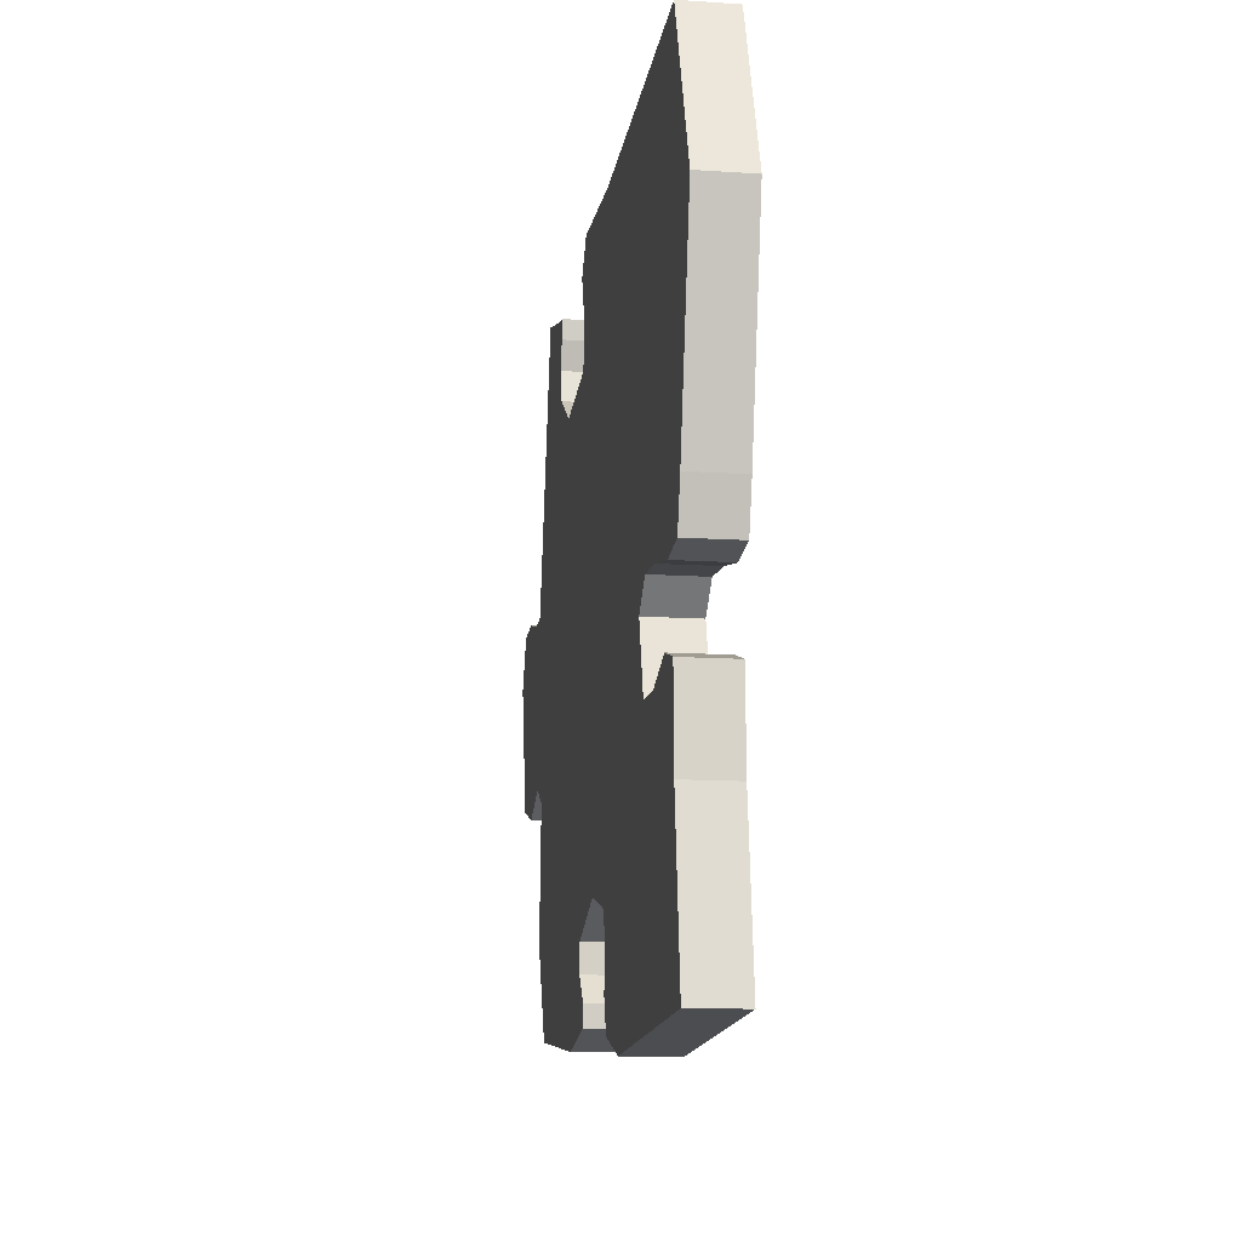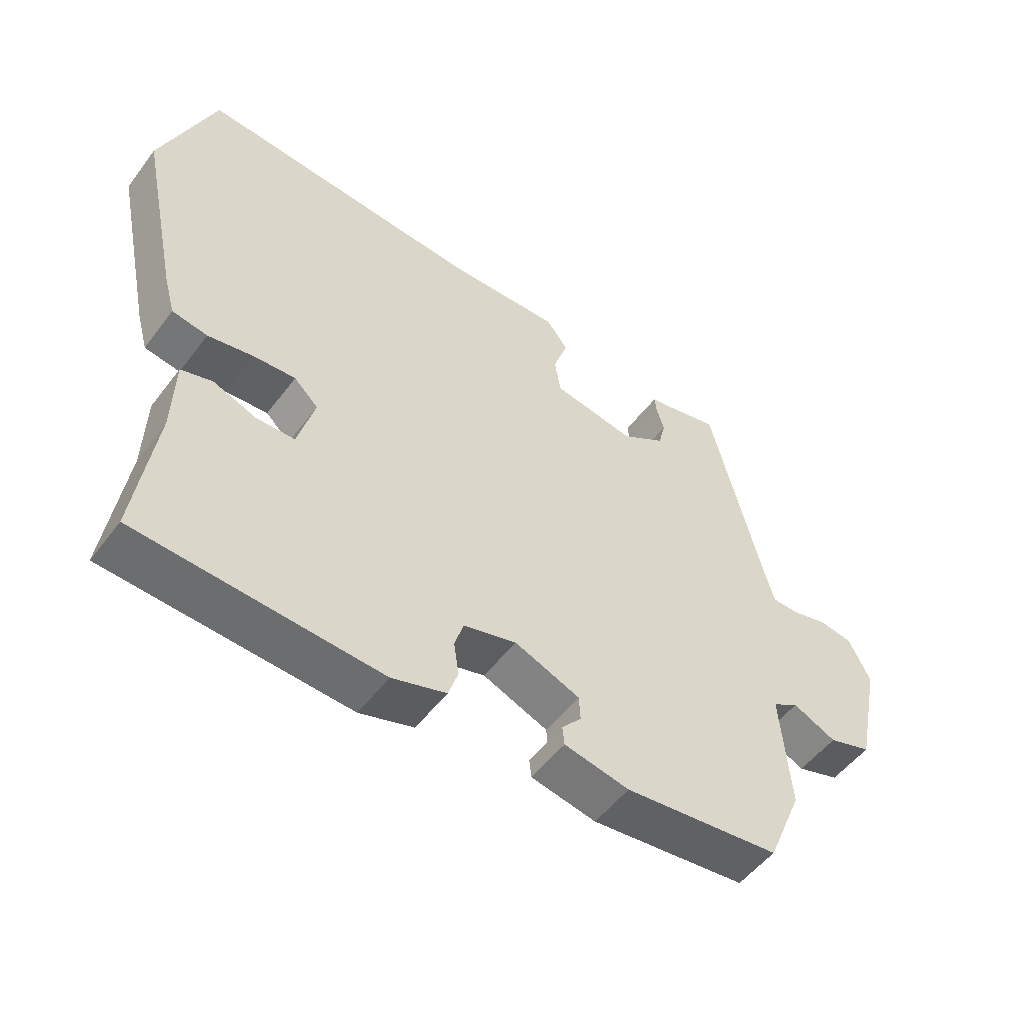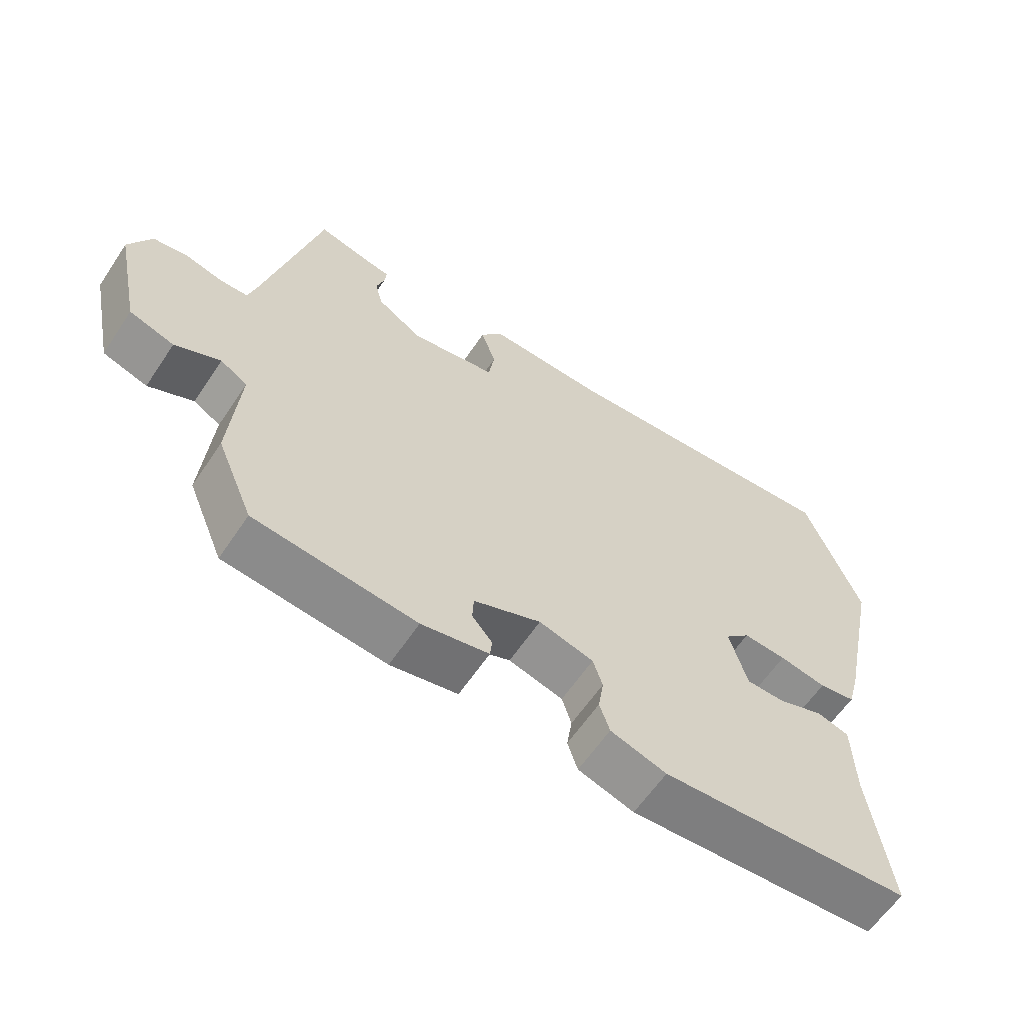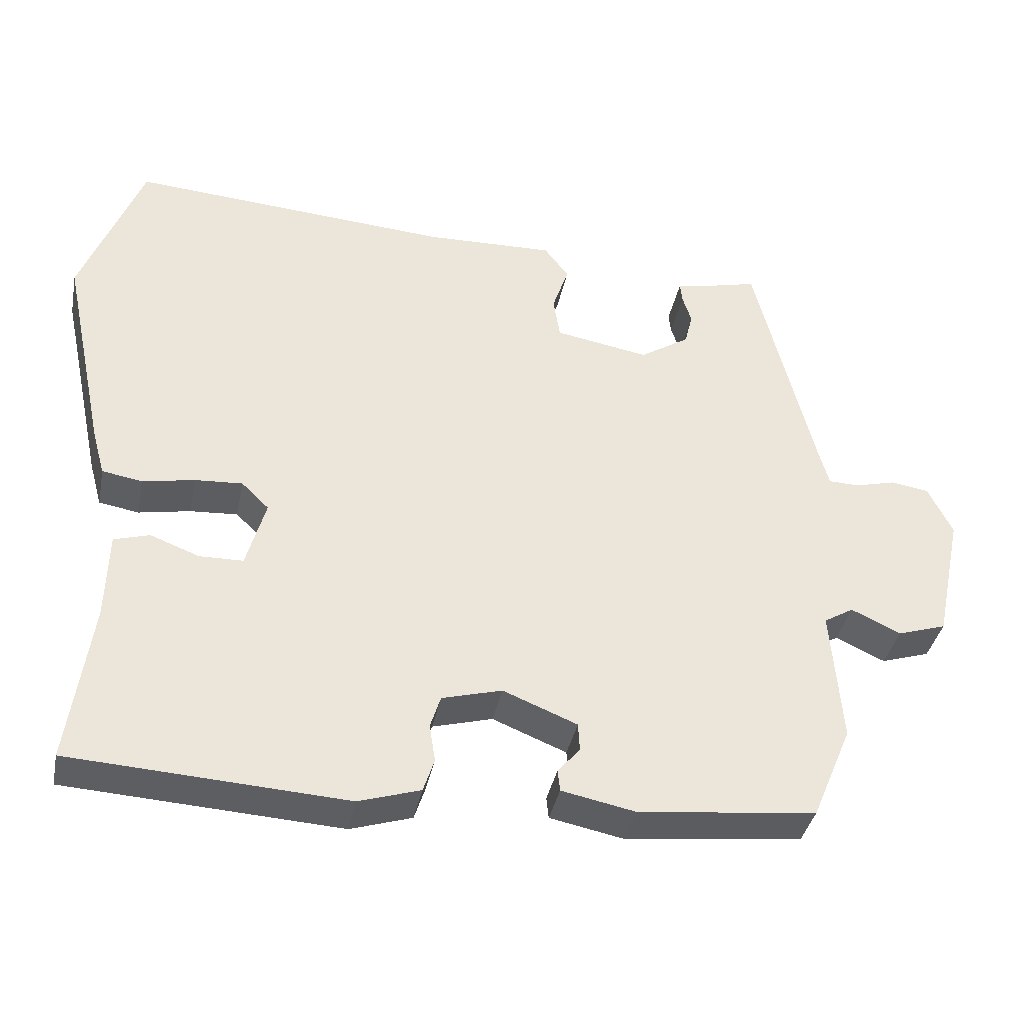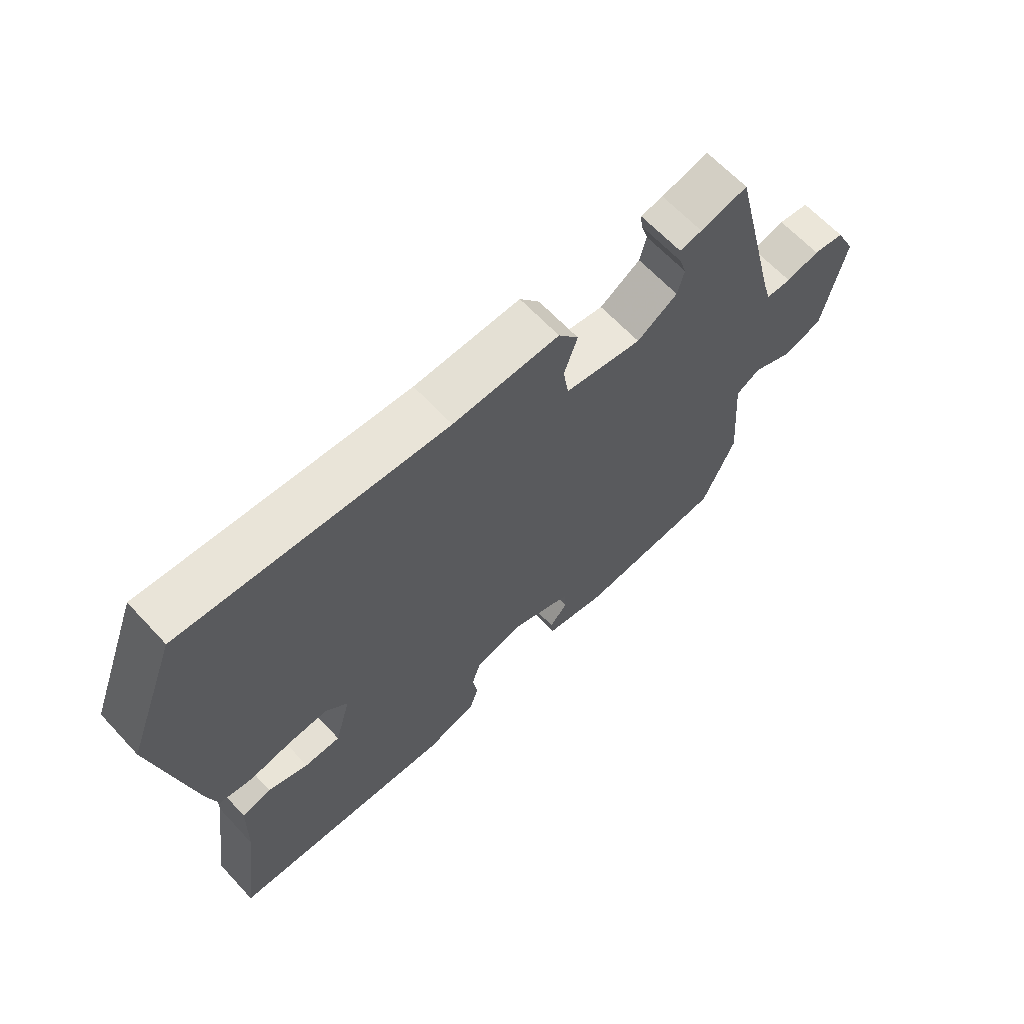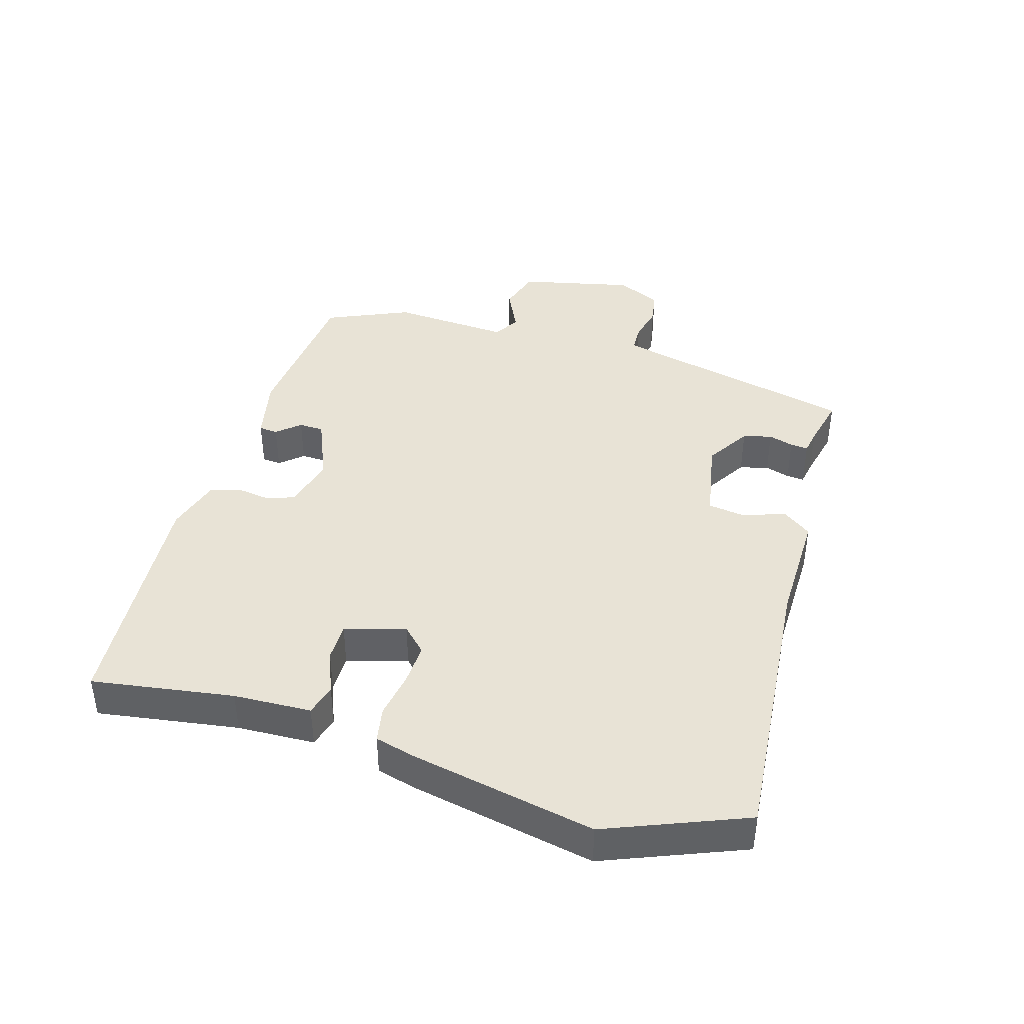
<metadata>
{"format":"obj","ext":"obj","renderer":"f3d","projection":"perspective","resolution":1024,"background":"white","views":[{"elev":-12.4,"azim":-99.0,"up":"+Z"},{"elev":-52.2,"azim":-36.0,"up":"+Z"},{"elev":-61.2,"azim":146.3,"up":"+Z"},{"elev":-37.8,"azim":-11.3,"up":"+Z"},{"elev":64.5,"azim":-42.9,"up":"+Z"},{"elev":41.4,"azim":-74.3,"up":"+Y"}]}
</metadata>
<code>
v -0.505 0.07 -0.485
v -0.475 0.07 -0.268
v -0.472 0.07 -0.149
v -0.424 0.07 -0.135
v -0.358 0.07 -0.16
v -0.299 0.07 -0.159
v -0.273 0.07 -0.066
v -0.31 0.07 -0.03
v -0.374 0.07 -0.034
v -0.444 0.07 -0.047
v -0.498 0.07 -0.038
v -0.515 0.07 0.023
v -0.575 0.07 0.305
v -0.493 0.07 0.518
v -0.059 0.07 0.487
v 0.116 0.07 0.492
v 0.149 0.07 0.448
v 0.127 0.07 0.383
v 0.136 0.07 0.326
v 0.263 0.07 0.304
v 0.33 0.07 0.347
v 0.341 0.07 0.391
v 0.329 0.07 0.429
v 0.326 0.07 0.456
v 0.363 0.07 0.463
v 0.441 0.07 0.482
v 0.521 0.07 0.157
v 0.535 0.07 0.106
v 0.577 0.07 0.105
v 0.632 0.07 0.119
v 0.683 0.07 0.111
v 0.716 0.07 0.044
v 0.679 0.07 -0.131
v 0.613 0.07 -0.152
v 0.546 0.07 -0.121
v 0.506 0.07 -0.145
v 0.52 0.07 -0.327
v 0.466 0.07 -0.455
v 0.226 0.07 -0.481
v 0.126 0.07 -0.461
v 0.123 0.07 -0.432
v 0.153 0.07 -0.397
v 0.151 0.07 -0.359
v 0.051 0.07 -0.319
v -0.03 0.07 -0.341
v -0.044 0.07 -0.385
v -0.036 0.07 -0.436
v -0.051 0.07 -0.481
v -0.134 0.07 -0.507
v -0.505 0 -0.485
v -0.475 0 -0.268
v -0.472 0 -0.149
v -0.424 0 -0.135
v -0.358 0 -0.16
v -0.299 0 -0.159
v -0.273 0 -0.066
v -0.31 0 -0.03
v -0.374 0 -0.034
v -0.444 0 -0.047
v -0.498 0 -0.038
v -0.515 0 0.023
v -0.575 0 0.305
v -0.493 0 0.518
v -0.059 0 0.487
v 0.116 0 0.492
v 0.149 0 0.448
v 0.127 0 0.383
v 0.136 0 0.326
v 0.263 0 0.304
v 0.33 0 0.347
v 0.341 0 0.391
v 0.329 0 0.429
v 0.326 0 0.456
v 0.363 0 0.463
v 0.441 0 0.482
v 0.521 0 0.157
v 0.535 0 0.106
v 0.577 0 0.105
v 0.632 0 0.119
v 0.683 0 0.111
v 0.716 0 0.044
v 0.679 0 -0.131
v 0.613 0 -0.152
v 0.546 0 -0.121
v 0.506 0 -0.145
v 0.52 0 -0.327
v 0.466 0 -0.455
v 0.226 0 -0.481
v 0.126 0 -0.461
v 0.123 0 -0.432
v 0.153 0 -0.397
v 0.151 0 -0.359
v 0.051 0 -0.319
v -0.03 0 -0.341
v -0.044 0 -0.385
v -0.036 0 -0.436
v -0.051 0 -0.481
v -0.134 0 -0.507
f 46 47 48 49
f 45 46 49 1
f 39 40 41 42
f 39 42 43
f 36 37 38 39
f 36 39 43
f 32 33 34 35
f 32 35 36
f 29 30 31 32
f 28 29 32 36
f 27 28 36 43
f 25 26 27 43
f 22 23 24 25
f 21 22 25
f 15 16 17 18
f 15 18 19
f 14 15 19
f 13 14 19
f 12 13 19 20
f 9 10 11 12
f 8 9 12 20
f 2 3 4 5
f 45 1 2 5
f 44 45 5 6
f 21 25 43
f 20 21 43 44
f 7 8 20 44
f 6 7 44
f 98 97 96 95
f 50 98 95 94
f 91 90 89 88
f 92 91 88
f 88 87 86 85
f 92 88 85
f 84 83 82 81
f 85 84 81
f 81 80 79 78
f 85 81 78 77
f 92 85 77 76
f 92 76 75 74
f 74 73 72 71
f 74 71 70
f 67 66 65 64
f 68 67 64
f 68 64 63
f 68 63 62
f 69 68 62 61
f 61 60 59 58
f 69 61 58 57
f 54 53 52 51
f 54 51 50 94
f 55 54 94 93
f 92 74 70
f 93 92 70 69
f 93 69 57 56
f 93 56 55
f 1 50 51 2
f 2 51 52 3
f 3 52 53 4
f 4 53 54 5
f 5 54 55 6
f 6 55 56 7
f 7 56 57 8
f 8 57 58 9
f 9 58 59 10
f 10 59 60 11
f 11 60 61 12
f 12 61 62 13
f 13 62 63 14
f 14 63 64 15
f 15 64 65 16
f 16 65 66 17
f 17 66 67 18
f 18 67 68 19
f 19 68 69 20
f 20 69 70 21
f 21 70 71 22
f 22 71 72 23
f 23 72 73 24
f 24 73 74 25
f 25 74 75 26
f 26 75 76 27
f 27 76 77 28
f 28 77 78 29
f 29 78 79 30
f 30 79 80 31
f 31 80 81 32
f 32 81 82 33
f 33 82 83 34
f 34 83 84 35
f 35 84 85 36
f 36 85 86 37
f 37 86 87 38
f 38 87 88 39
f 39 88 89 40
f 40 89 90 41
f 41 90 91 42
f 42 91 92 43
f 43 92 93 44
f 44 93 94 45
f 45 94 95 46
f 46 95 96 47
f 47 96 97 48
f 48 97 98 49
f 49 98 50 1

</code>
